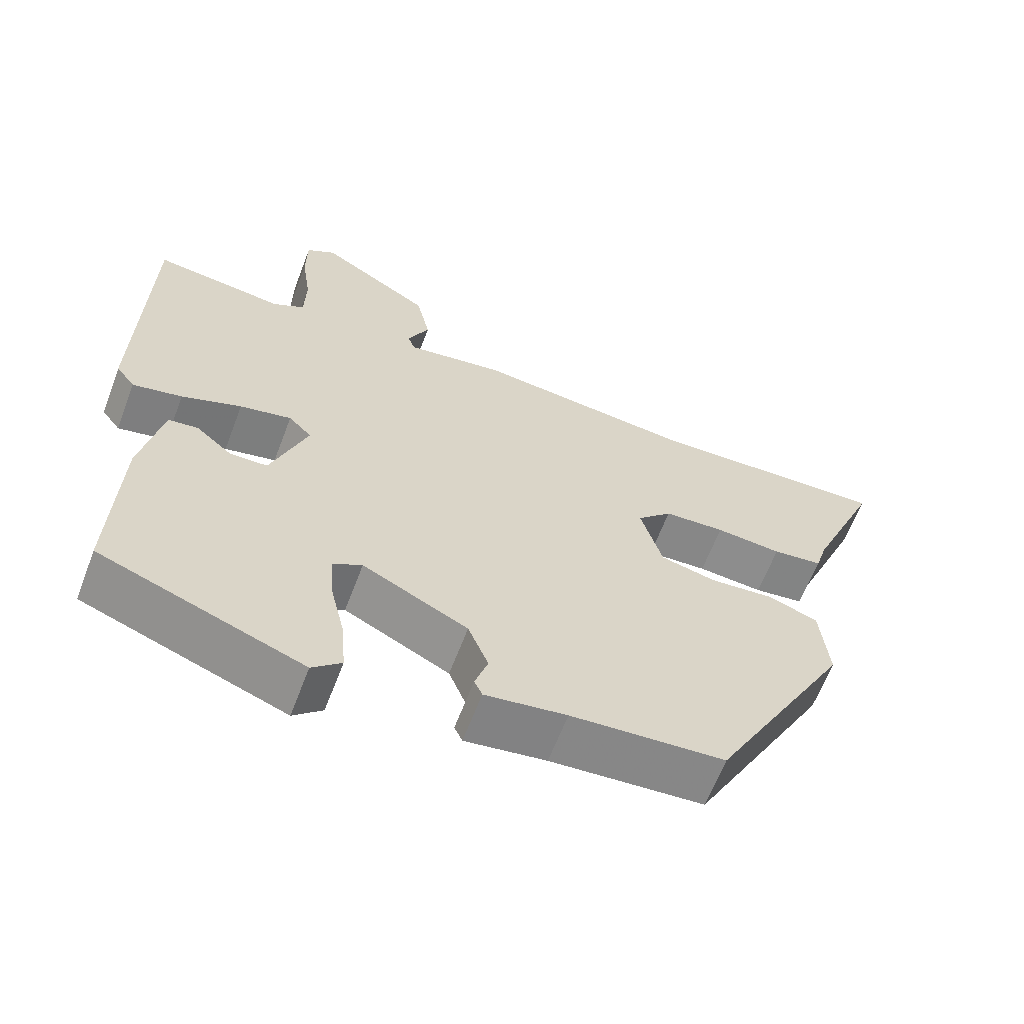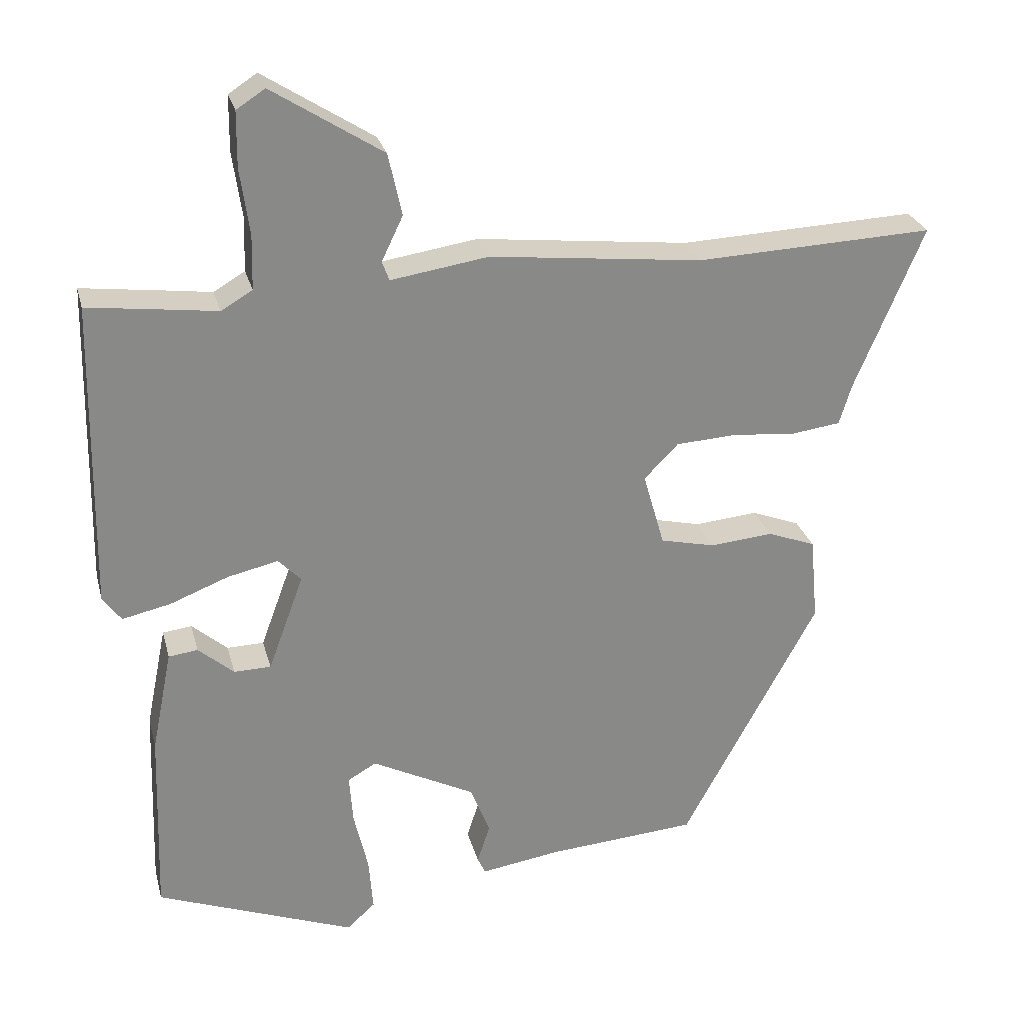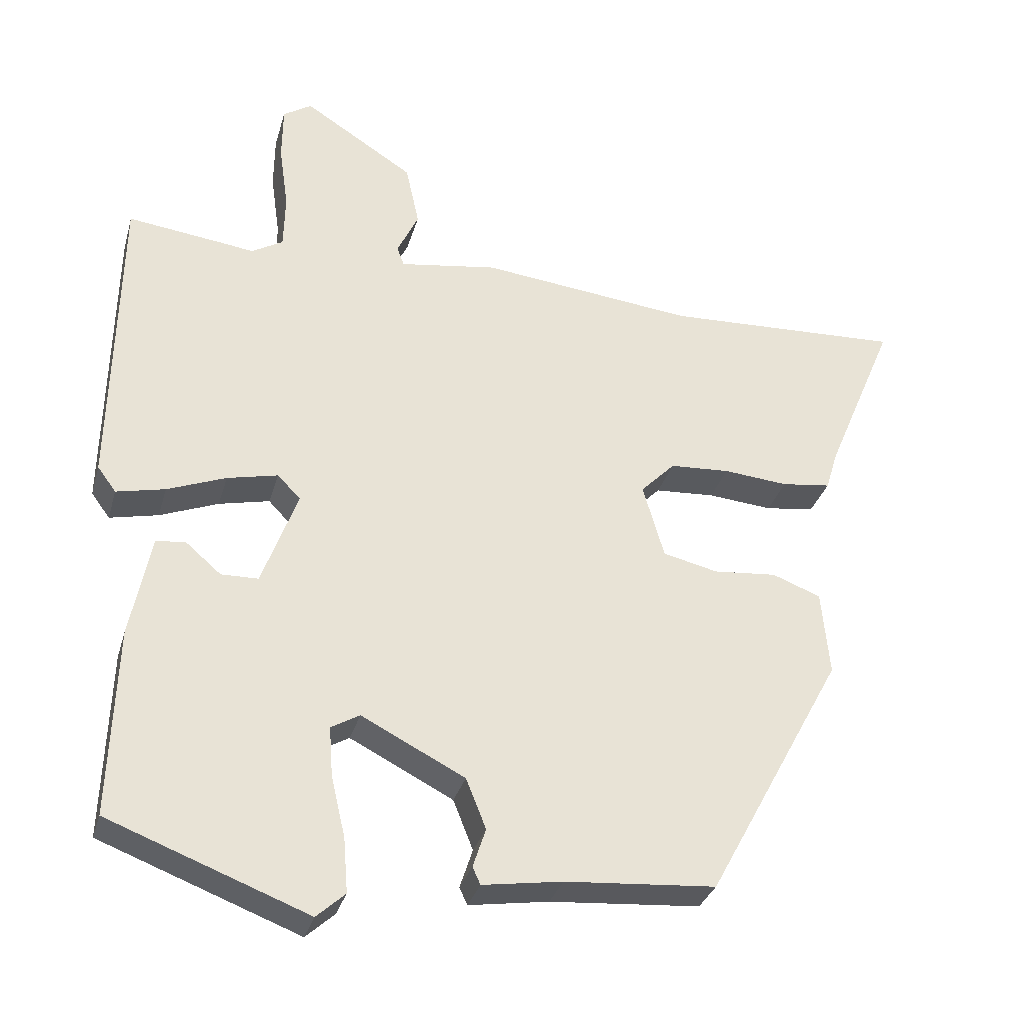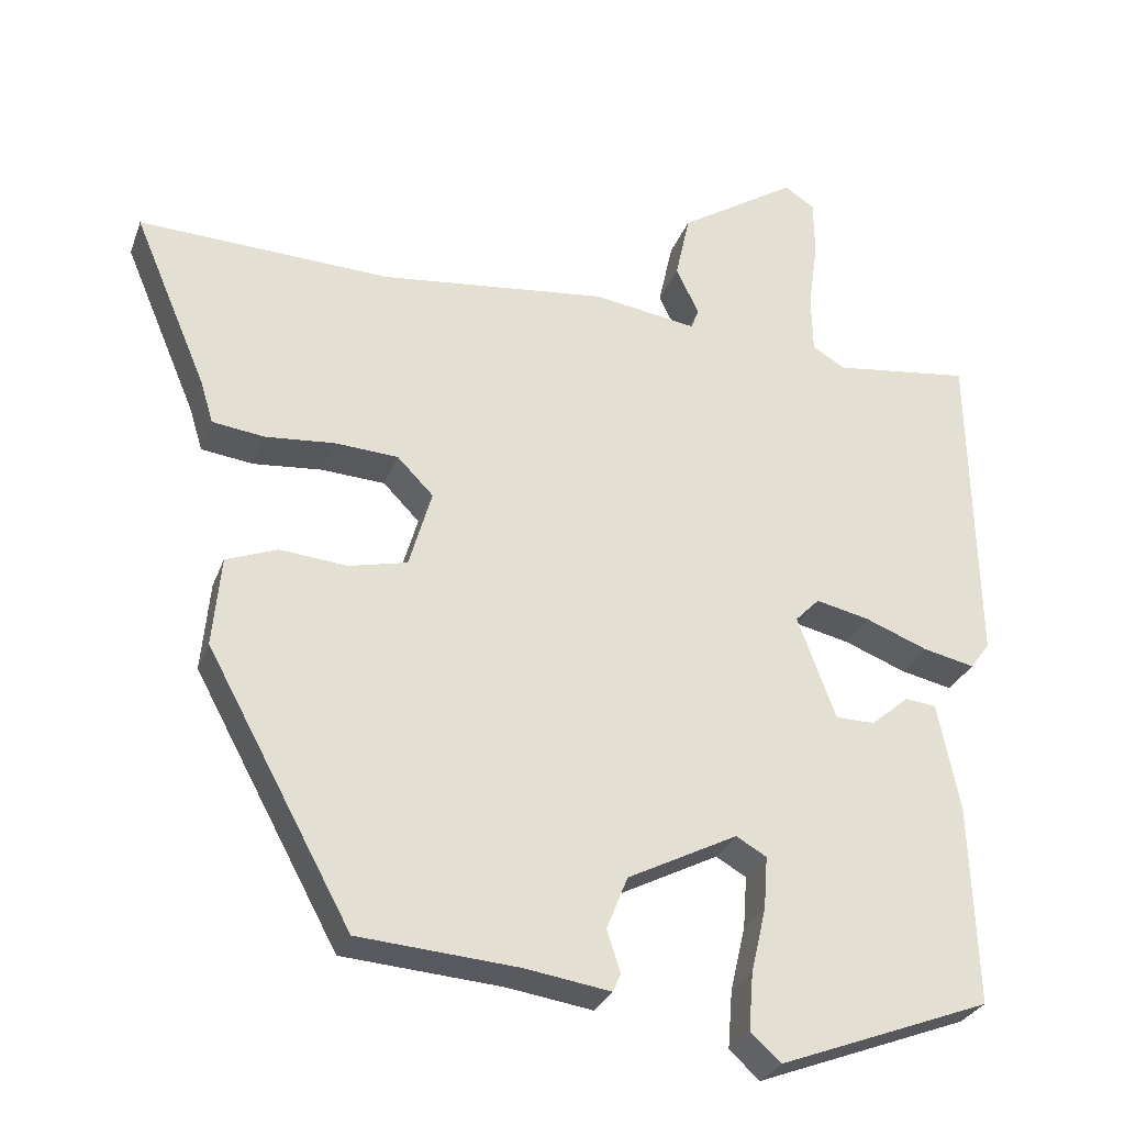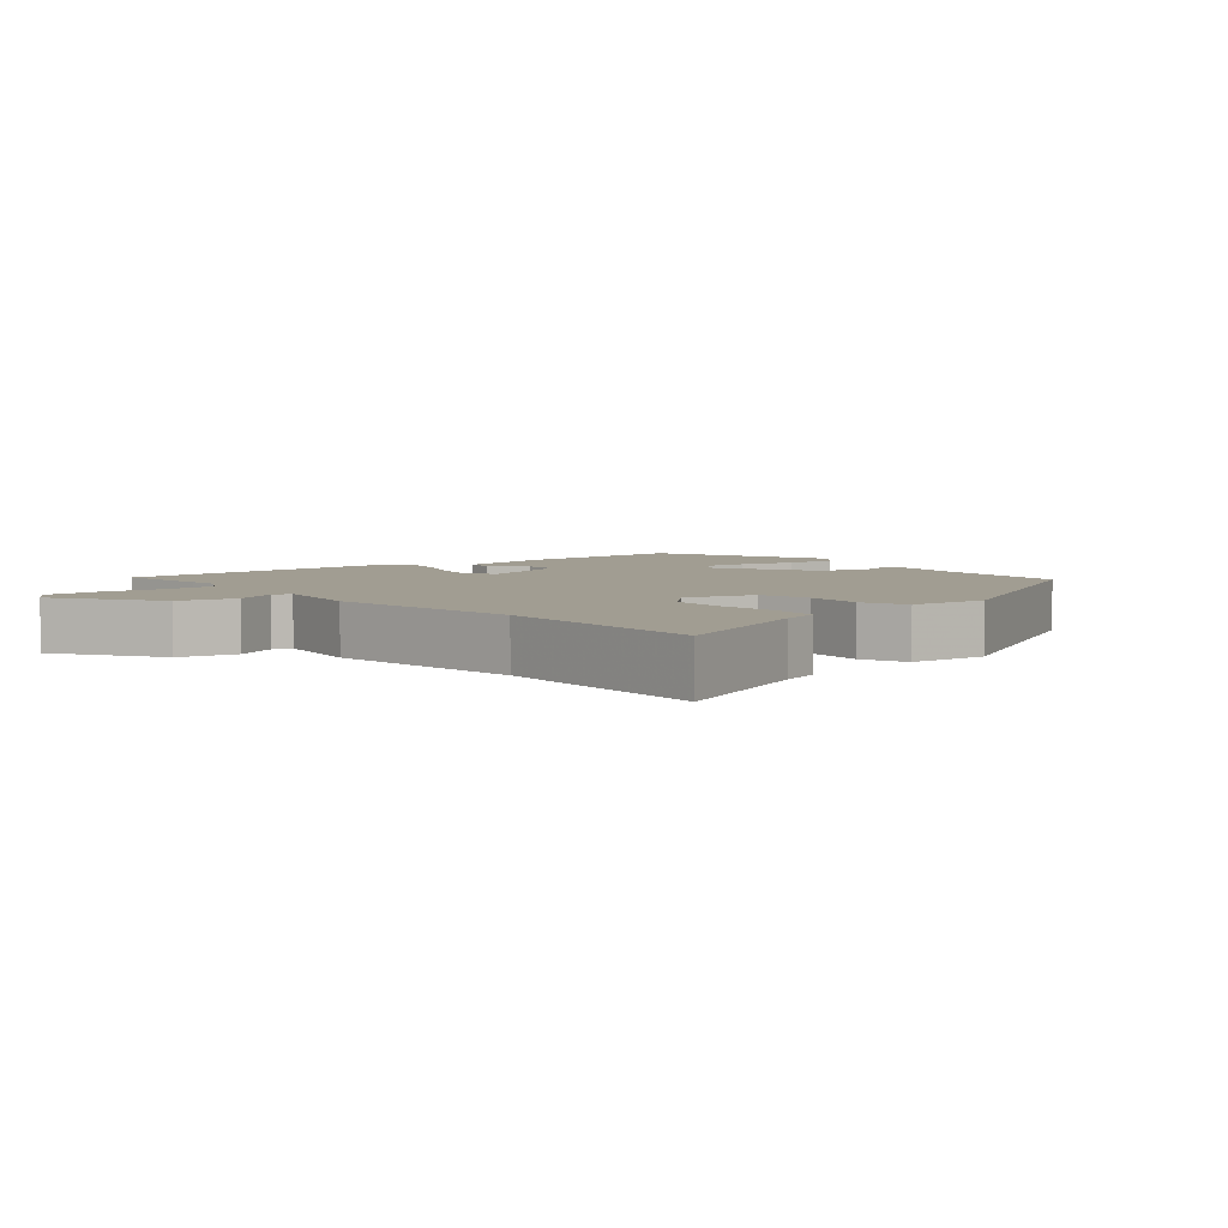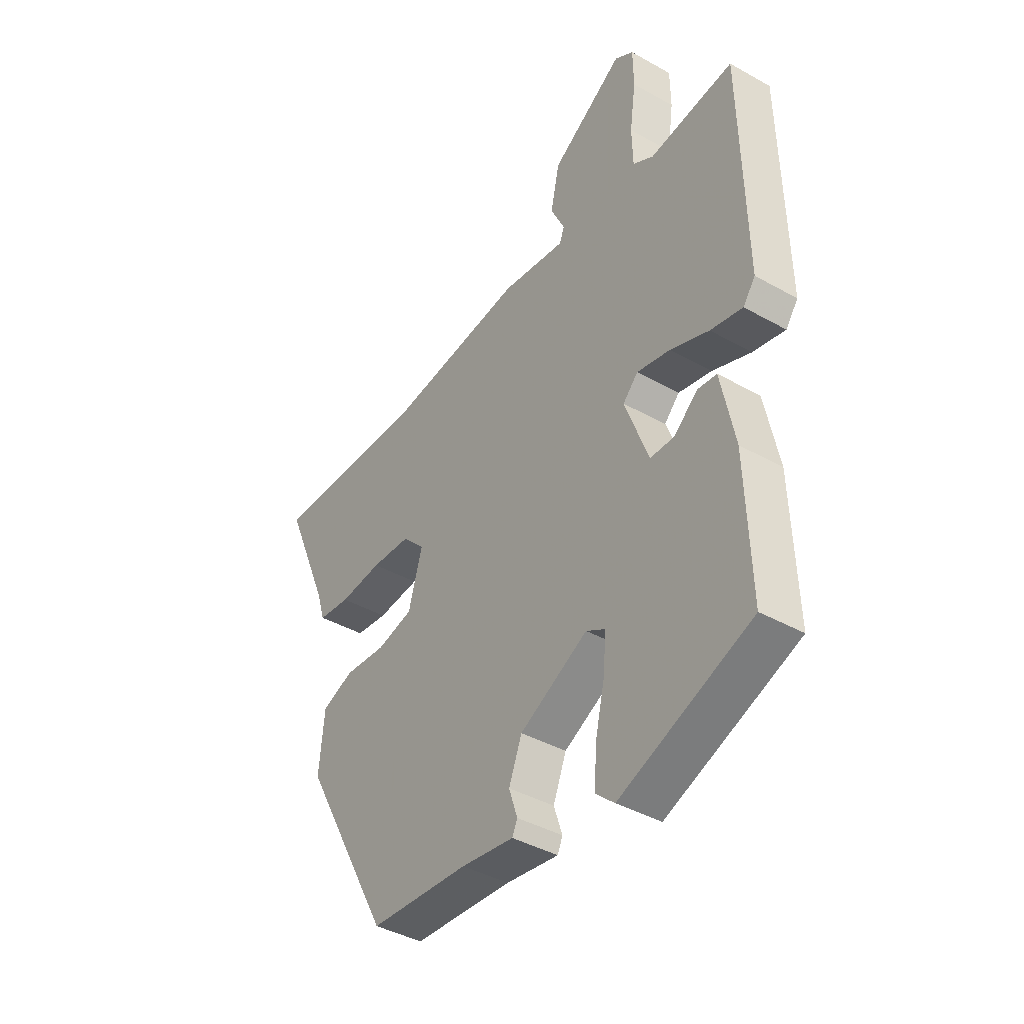
<metadata>
{"format":"obj","ext":"obj","renderer":"f3d","projection":"perspective","resolution":1024,"background":"white","views":[{"elev":-63.5,"azim":-20.8,"up":"+Z"},{"elev":27.0,"azim":-14.0,"up":"+Z"},{"elev":-31.8,"azim":-15.1,"up":"+Z"},{"elev":-29.0,"azim":161.9,"up":"+Z"},{"elev":4.7,"azim":49.9,"up":"+Y"},{"elev":-40.9,"azim":-124.5,"up":"+Z"}]}
</metadata>
<code>
v 0.304 0.07 0.492
v 0.638 0.07 0.506
v 0.541 0.07 0.276
v 0.524 0.07 0.22
v 0.455 0.07 0.211
v 0.364 0.07 0.219
v 0.28 0.07 0.214
v 0.232 0.07 0.165
v 0.262 0.07 0.061
v 0.339 0.07 0.043
v 0.428 0.07 0.051
v 0.496 0.07 0.025
v 0.507 0.07 -0.094
v 0.316 0.07 -0.446
v 0.105 0.07 -0.462
v -0.007 0.07 -0.479
v -0.018 0.07 -0.455
v 0 0.07 -0.4
v -0.028 0.07 -0.33
v -0.173 0.07 -0.256
v -0.213 0.07 -0.279
v -0.208 0.07 -0.348
v -0.188 0.07 -0.434
v -0.182 0.07 -0.51
v -0.222 0.07 -0.546
v -0.501 0.07 -0.44
v -0.492 0.07 -0.176
v -0.463 0.07 -0.032
v -0.422 0.07 -0.027
v -0.372 0.07 -0.07
v -0.32 0.07 -0.069
v -0.27 0.07 0.067
v -0.302 0.07 0.1
v -0.373 0.07 0.084
v -0.455 0.07 0.052
v -0.523 0.07 0.037
v -0.549 0.07 0.072
v -0.541 0.07 0.505
v -0.405 0.07 0.488
v -0.361 0.07 0.482
v -0.317 0.07 0.508
v -0.315 0.07 0.585
v -0.328 0.07 0.677
v -0.327 0.07 0.754
v -0.287 0.07 0.78
v -0.132 0.07 0.681
v -0.113 0.07 0.594
v -0.143 0.07 0.531
v -0.133 0.07 0.504
v 0.004 0.07 0.525
v 0.304 0 0.492
v 0.638 0 0.506
v 0.541 0 0.276
v 0.524 0 0.22
v 0.455 0 0.211
v 0.364 0 0.219
v 0.28 0 0.214
v 0.232 0 0.165
v 0.262 0 0.061
v 0.339 0 0.043
v 0.428 0 0.051
v 0.496 0 0.025
v 0.507 0 -0.094
v 0.316 0 -0.446
v 0.105 0 -0.462
v -0.007 0 -0.479
v -0.018 0 -0.455
v 0 0 -0.4
v -0.028 0 -0.33
v -0.173 0 -0.256
v -0.213 0 -0.279
v -0.208 0 -0.348
v -0.188 0 -0.434
v -0.182 0 -0.51
v -0.222 0 -0.546
v -0.501 0 -0.44
v -0.492 0 -0.176
v -0.463 0 -0.032
v -0.422 0 -0.027
v -0.372 0 -0.07
v -0.32 0 -0.069
v -0.27 0 0.067
v -0.302 0 0.1
v -0.373 0 0.084
v -0.455 0 0.052
v -0.523 0 0.037
v -0.549 0 0.072
v -0.541 0 0.505
v -0.405 0 0.488
v -0.361 0 0.482
v -0.317 0 0.508
v -0.315 0 0.585
v -0.328 0 0.677
v -0.327 0 0.754
v -0.287 0 0.78
v -0.132 0 0.681
v -0.113 0 0.594
v -0.143 0 0.531
v -0.133 0 0.504
v 0.004 0 0.525
f 49 50 1
f 45 46 47 48
f 45 48 49
f 42 43 44 45
f 41 42 45 49
f 40 41 49 1
f 38 39 40
f 37 38 40
f 34 35 36 37
f 33 34 37 40
f 32 33 40 1
f 27 28 29 30
f 27 30 31
f 26 27 31
f 25 26 31
f 22 23 24 25
f 21 22 25 31
f 20 21 31 32
f 15 16 17 18
f 15 18 19
f 14 15 19
f 10 11 12 13
f 9 10 13 14
f 8 9 14 19
f 3 4 5 6
f 3 6 7
f 2 3 7
f 1 2 7
f 32 1 7 8
f 8 19 20 32
f 51 100 99
f 98 97 96 95
f 99 98 95
f 95 94 93 92
f 99 95 92 91
f 51 99 91 90
f 90 89 88
f 90 88 87
f 87 86 85 84
f 90 87 84 83
f 51 90 83 82
f 80 79 78 77
f 81 80 77
f 81 77 76
f 81 76 75
f 75 74 73 72
f 81 75 72 71
f 82 81 71 70
f 68 67 66 65
f 69 68 65
f 69 65 64
f 63 62 61 60
f 64 63 60 59
f 69 64 59 58
f 56 55 54 53
f 57 56 53
f 57 53 52
f 57 52 51
f 58 57 51 82
f 82 70 69 58
f 1 51 52 2
f 2 52 53 3
f 3 53 54 4
f 4 54 55 5
f 5 55 56 6
f 6 56 57 7
f 7 57 58 8
f 8 58 59 9
f 9 59 60 10
f 10 60 61 11
f 11 61 62 12
f 12 62 63 13
f 13 63 64 14
f 14 64 65 15
f 15 65 66 16
f 16 66 67 17
f 17 67 68 18
f 18 68 69 19
f 19 69 70 20
f 20 70 71 21
f 21 71 72 22
f 22 72 73 23
f 23 73 74 24
f 24 74 75 25
f 25 75 76 26
f 26 76 77 27
f 27 77 78 28
f 28 78 79 29
f 29 79 80 30
f 30 80 81 31
f 31 81 82 32
f 32 82 83 33
f 33 83 84 34
f 34 84 85 35
f 35 85 86 36
f 36 86 87 37
f 37 87 88 38
f 38 88 89 39
f 39 89 90 40
f 40 90 91 41
f 41 91 92 42
f 42 92 93 43
f 43 93 94 44
f 44 94 95 45
f 45 95 96 46
f 46 96 97 47
f 47 97 98 48
f 48 98 99 49
f 49 99 100 50
f 50 100 51 1

</code>
